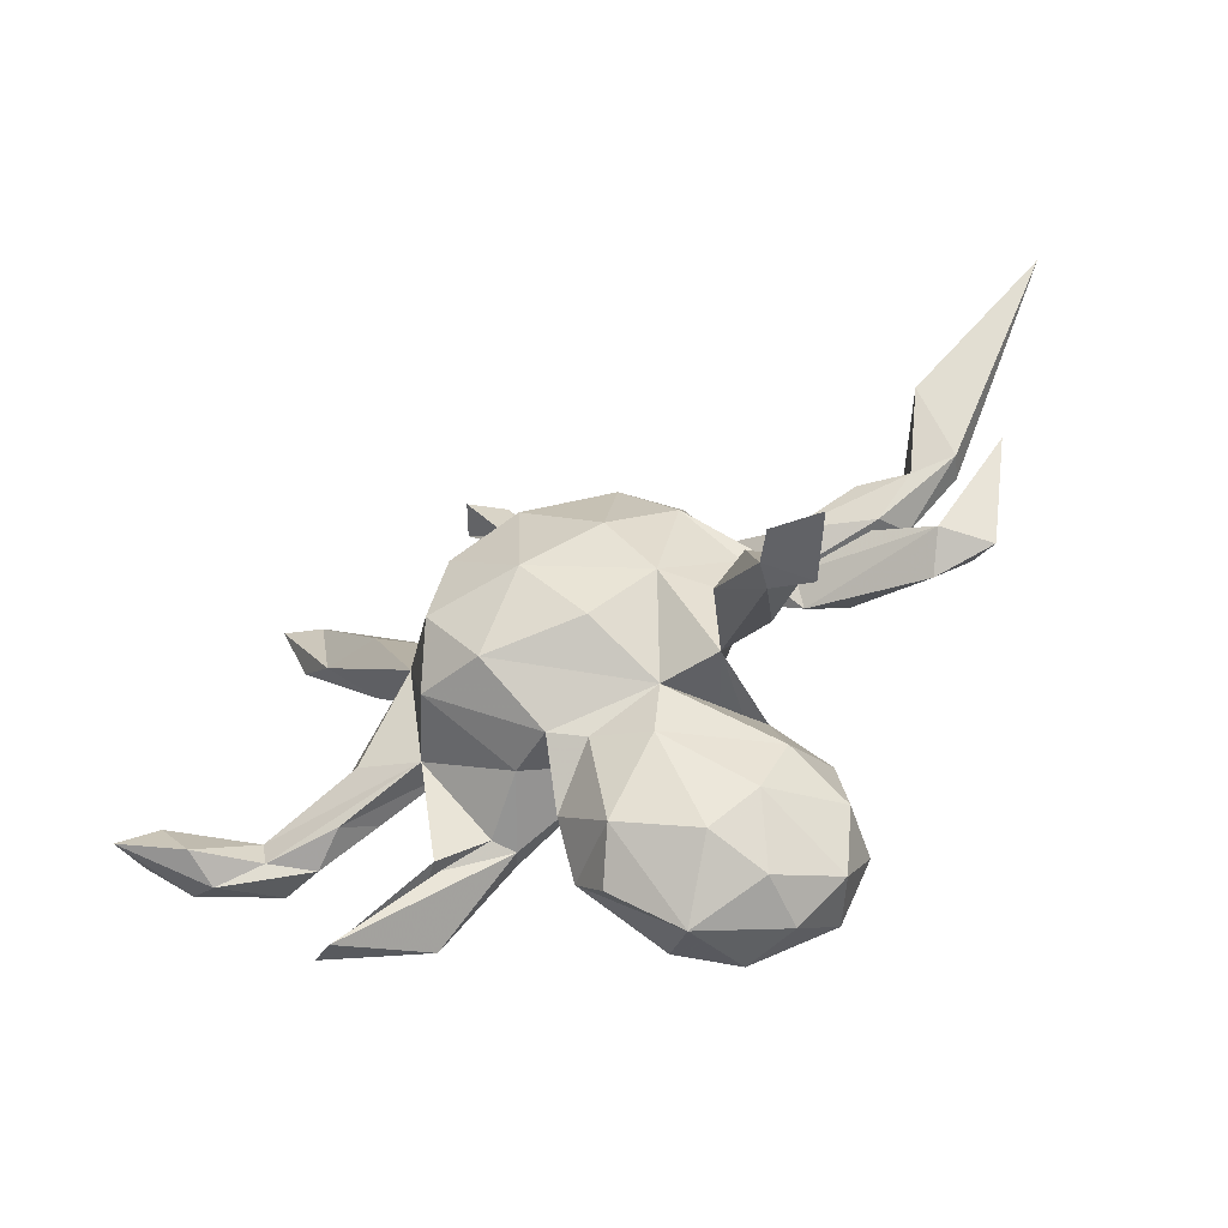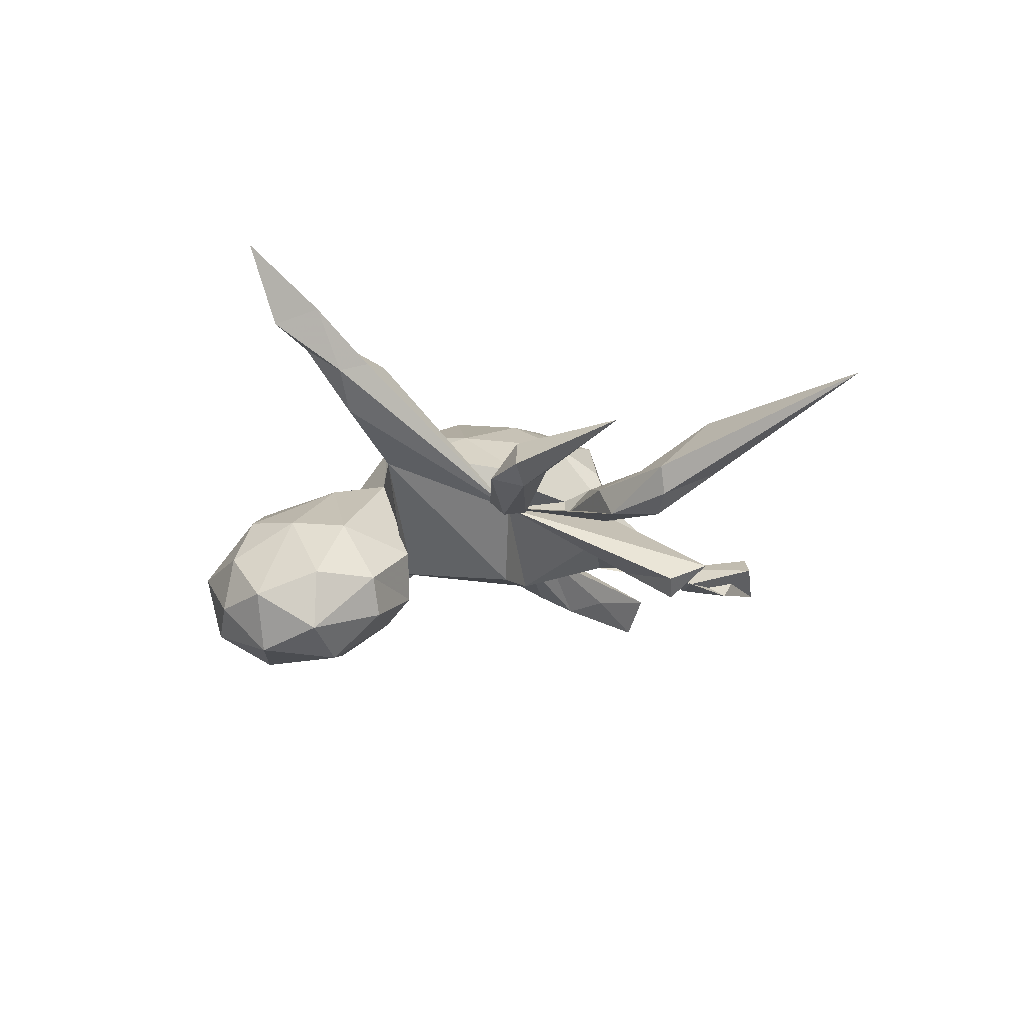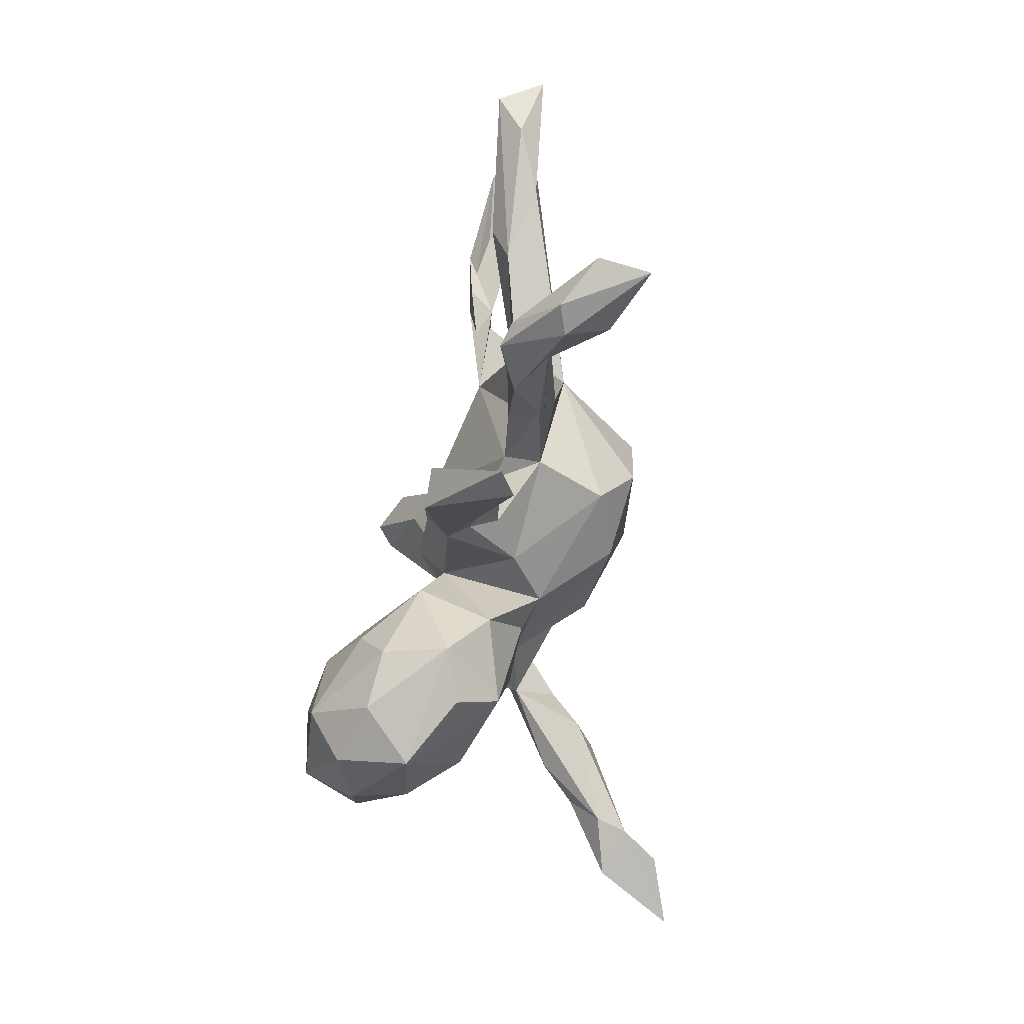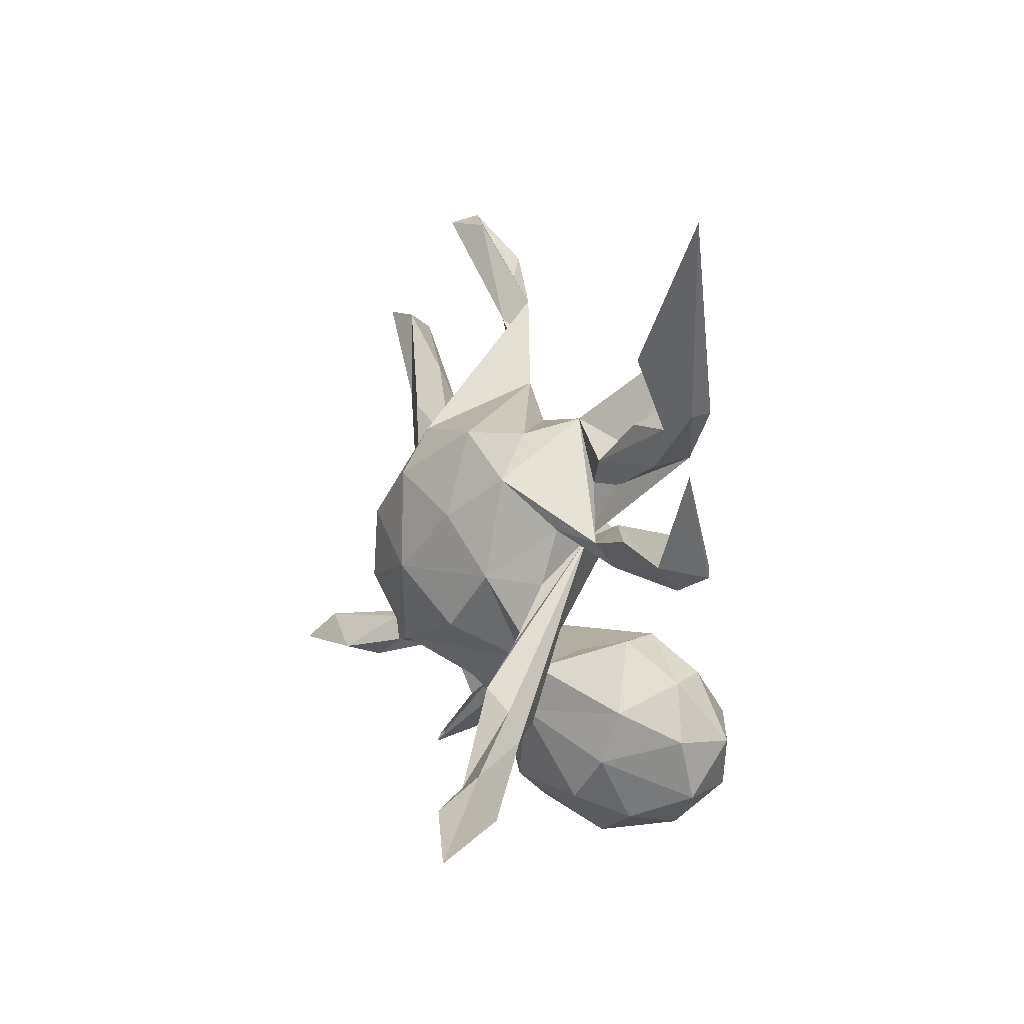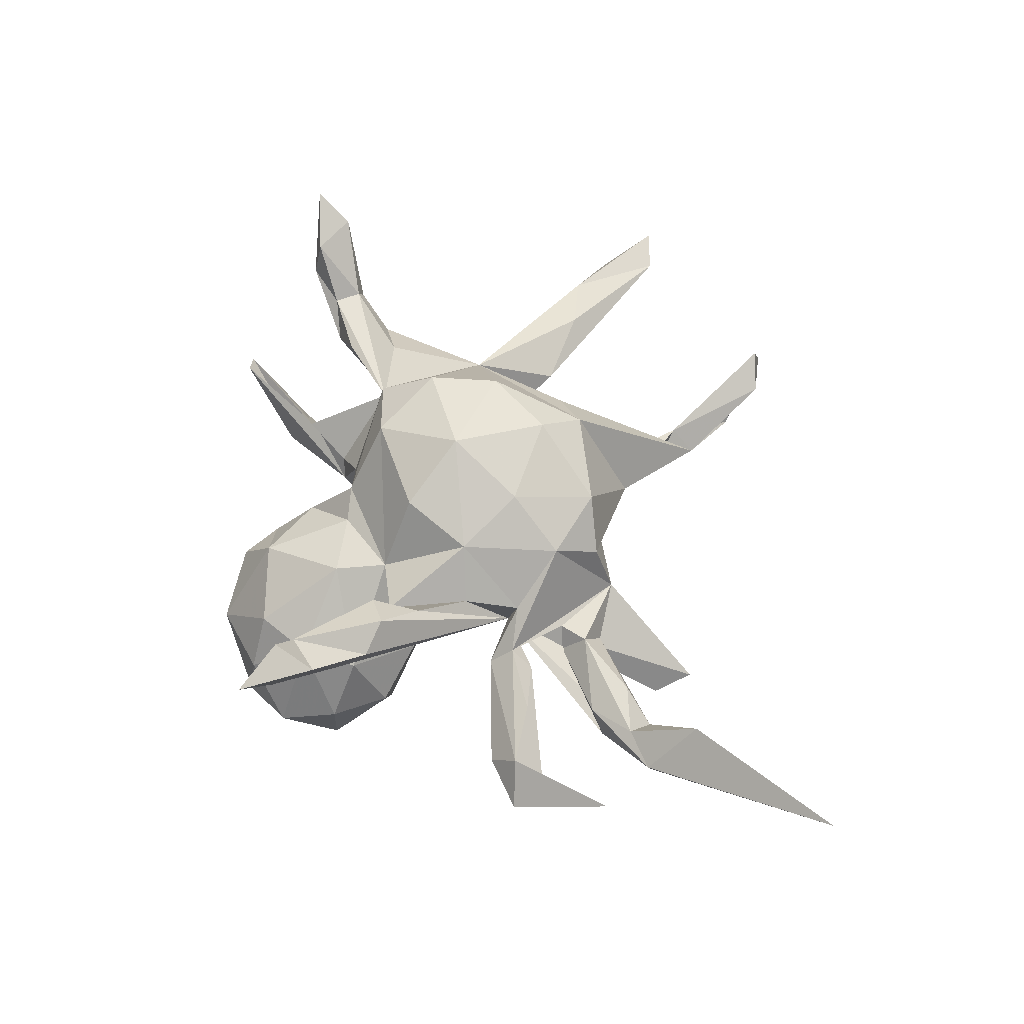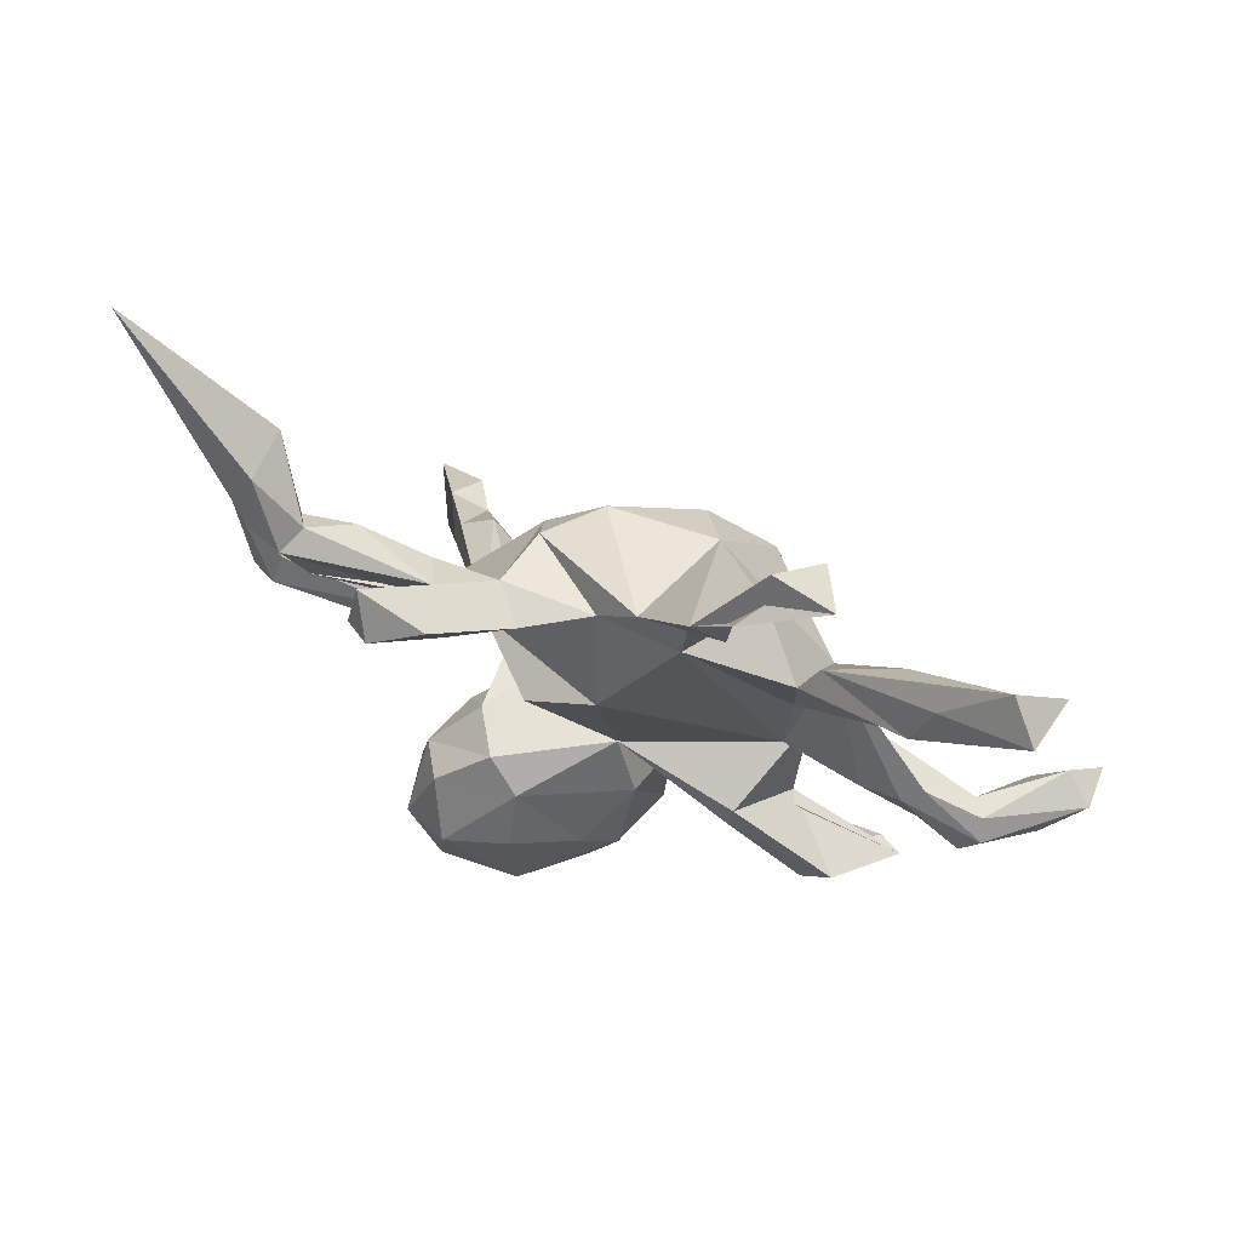
<metadata>
{"format":"obj","ext":"obj","renderer":"f3d","projection":"perspective","resolution":1024,"background":"white","views":[{"elev":-57.7,"azim":25.7,"up":"+Y"},{"elev":-14.7,"azim":79.1,"up":"+Z"},{"elev":-46.1,"azim":-97.5,"up":"+Y"},{"elev":0.1,"azim":64.5,"up":"+Y"},{"elev":59.3,"azim":79.4,"up":"+Z"},{"elev":72.1,"azim":-160.2,"up":"+Y"}]}
</metadata>
<code>
v 0.494 -0.5077 0.4004
v 0.4317 -0.3742 0.3065
v 0.3988 -0.4334 0.3672
v 0.4306 -0.4519 0.2719
v 0.3621 -0.4012 0.3051
v 0.6902 0.1371 0.04073
v 0.3828 -0.3246 0.2053
v 0.5584 -0.01753 0.02605
v 0.629 -0.03329 -0.03247
v 0.3762 -0.2722 0.2232
v 0.351 -0.3853 0.2521
v 0.3165 -0.2983 0.147
v 0.5736 0.03297 -0.02757
v 0.5225 -0.05848 -0.03247
v 0.2071 -0.2076 0.07715
v 0.5821 -0.01059 -0.05995
v 0.2716 -0.4592 -0.2091
v 0.456 0.02585 0.03795
v 0.3176 -0.233 0.2376
v 0.2058 -0.3918 -0.0509
v 0.2904 -0.3524 -0.2734
v 0.1802 -0.501 -0.1246
v 0.8329 0.5375 0.1071
v 0.04424 -0.5437 -0.1372
v 0.3025 -0.3519 -0.1678
v 0.5791 0.3361 0.07785
v 0.3443 0.04099 -0.04449
v 0.6026 0.2399 -0.0146
v 0.2503 -0.2411 0.2012
v 0.1812 -0.5159 -0.2224
v 0.2669 -0.1569 0.1581
v 0.3483 0.05498 -0.008984
v 0.2836 -0.2419 -0.171
v 0.1242 -0.4631 -0.03579
v 0.5859 0.2492 -0.0615
v 0.08311 -0.5158 -0.2566
v 0.4867 0.1746 -0.07771
v 0.3737 -0.006977 -0.0589
v 0.2205 -0.4403 -0.3063
v 0.2467 -0.2254 -0.235
v 0.5262 0.2521 -0.08433
v 0.5861 0.3473 -0.01734
v 0.5024 0.267 -0.03797
v 0.4351 0.2334 0.006084
v 0.318 0.02183 0.02062
v 0.455 0.1586 -0.02421
v 0.2231 -0.05551 0.08266
v 0.5255 0.2211 -0.003625
v 0.2508 -0.2968 -0.06335
v 0.08172 -0.2997 0.04772
v 0.3137 -0.0227 -0.01996
v 0.2305 0.02911 -0.007271
v 0.2079 -0.3046 -0.3135
v -0.01937 -0.479 -0.214
v 0.0983 -0.2016 0.06026
v 0.2935 0.2092 -0.04049
v 0.07803 -0.4181 -0.3082
v 0.248 0.04478 0.06412
v 0.3044 0.1278 -0.03519
v -0.05579 -0.4815 -0.06212
v 0.1019 -0.1904 -0.2244
v -0.02334 -0.2612 0.05634
v 0.2077 -0.1659 -0.1034
v -0.01076 -0.4308 0.01587
v -0.1136 -0.4098 -0.08487
v 0.03526 -0.1357 0.1834
v 0.1612 -0.1554 -0.1838
v 0.142 -0.0436 0.1586
v 0.2715 0.1328 0.000134
v 0.1763 0.1378 0.142
v 0.3171 0.1713 0.01323
v -0.01579 -0.3136 -0.2316
v 0.1902 0.2538 -0.01124
v 0.1157 0.04536 -0.1251
v 0.09399 -0.2761 -0.2868
v -0.05253 -0.02491 0.247
v 0.3628 0.3898 -0.1383
v -0.08421 -0.2431 0.08058
v -0.06831 -0.3905 -0.1949
v -0.02961 -0.1458 -0.08841
v 0.3723 0.317 -0.1689
v 0.1644 0.2244 0.09076
v 0.07461 0.07191 0.2077
v -0.1391 -0.1655 0.2031
v -0.1089 -0.3292 -0.01245
v -0.07709 -0.2415 -0.1341
v 0.3315 0.3281 -0.196
v 0.2365 0.2644 -0.1301
v 0.2501 0.3404 -0.1551
v 0.07998 0.2288 0.1674
v 0.1388 0.2532 -0.07556
v -0.1633 -0.2256 0.02455
v 0.03035 0.2561 -0.01612
v -0.2504 -0.245 -0.06514
v -0.3205 -0.1377 0.04976
v -0.03654 0.3322 -0.01974
v -0.06202 0.1547 0.2406
v -0.2455 -0.2259 -0.1409
v -0.001164 0.1089 -0.1107
v -0.2588 -0.1446 0.1672
v -0.2249 -0.2485 -0.1014
v -0.2202 -0.04494 0.2367
v -0.1812 0.0801 0.2463
v -0.3334 -0.2909 -0.05332
v -0.496 -0.4173 -0.02098
v -0.327 -0.3022 -0.02567
v -0.1059 0.2424 0.1695
v -0.2912 -0.09996 -0.009442
v -0.2482 -0.1839 -0.1278
v -0.1136 0.2922 -0.0378
v -0.3852 -0.3493 -0.1549
v -0.5362 -0.406 -0.04593
v -0.4369 -0.3695 -0.07214
v -0.4379 -0.3074 -0.1503
v -0.2915 0.02915 0.01818
v -0.3314 0.07089 0.09373
v -0.1291 0.5022 -0.06085
v -0.2051 0.2196 0.1033
v -0.4774 -0.1887 0.02538
v -0.2918 0.1728 0.003822
v -0.4323 -0.1559 -0.02203
v -0.3185 0.2259 0.02771
v -0.4341 -0.09929 0.0604
v -0.5026 -0.12 -0.03232
v -0.5401 -0.2082 -0.02545
v -0.223 0.6642 -0.00261
v -0.5359 -0.102 -0.01016
v -0.6191 -0.1936 -0.05924
v -0.6189 -0.1521 0.02412
v -0.1859 0.4988 -0.06415
v -0.6107 -0.2025 0.02099
v -0.1632 0.4681 -0.02042
v -0.6512 -0.1691 -0.0432
v -0.6912 -0.2381 0.03693
v -0.4421 0.3033 0.04927
v -0.64 -0.1406 -0.01063
v -0.1933 0.5957 -0.0697
v -0.6977 -0.2207 0.1093
v -0.7376 -0.2197 0.02305
v -0.8069 -0.2029 0.1598
v -0.7504 -0.1504 0.119
v -0.476 0.3116 -0.05736
v -0.8027 -0.1719 0.07585
v -0.5602 0.3367 0.01278
v -0.596 0.5109 -0.003004
v -0.4749 0.2422 -0.02802
v -0.2907 0.6751 0.03582
v -0.5016 0.3889 -0.02918
v -0.3272 0.6996 -0.03869
v -0.6476 0.4914 -0.06696
v -0.635 0.4168 -0.02446
v -0.6696 0.5231 0.01276
f 5 1 3
f 2 3 1
f 2 5 3
f 4 1 5
f 23 42 26
f 43 26 42
f 118 107 117
f 96 117 107
f 110 118 117
f 116 107 118
f 150 145 148
f 122 148 145
f 144 145 152
f 150 152 145
f 151 152 150
f 76 66 68
f 55 68 66
f 83 76 68
f 84 66 76
f 70 83 68
f 97 76 83
f 58 70 68
f 90 83 70
f 145 144 135
f 116 135 144
f 122 145 135
f 151 144 152
f 146 144 151
f 120 116 118
f 102 84 76
f 103 102 76
f 100 84 102
f 97 103 76
f 116 102 103
f 107 116 103
f 100 102 116
f 4 2 1
f 35 42 23
f 28 23 26
f 58 52 51
f 38 51 52
f 27 38 52
f 14 51 38
f 16 38 27
f 8 51 14
f 16 14 38
f 9 8 14
f 45 51 8
f 13 16 27
f 6 16 13
f 32 13 27
f 9 14 16
f 6 9 16
f 6 8 9
f 139 143 133
f 136 133 143
f 128 139 133
f 140 143 139
f 127 133 136
f 141 136 143
f 124 128 133
f 134 139 128
f 125 134 128
f 140 139 134
f 129 138 131
f 134 131 138
f 95 129 131
f 141 138 129
f 125 131 134
f 140 134 138
f 119 131 125
f 124 133 127
f 129 127 136
f 123 127 129
f 141 129 136
f 116 124 127
f 125 128 124
f 95 131 119
f 121 119 125
f 121 125 124
f 116 121 124
f 108 119 121
f 95 119 108
f 116 108 121
f 106 94 95
f 92 95 94
f 104 94 106
f 12 11 15
f 29 15 11
f 52 12 15
f 7 11 12
f 11 7 4
f 2 4 7
f 5 11 4
f 10 2 7
f 116 115 108
f 110 108 115
f 31 15 29
f 52 7 12
f 146 142 120
f 122 120 142
f 115 146 120
f 150 142 146
f 148 122 142
f 116 120 122
f 116 146 115
f 110 115 120
f 118 110 120
f 55 15 68
f 47 68 15
f 10 7 52
f 19 10 52
f 99 108 110
f 31 52 47
f 58 47 52
f 40 67 33
f 63 33 67
f 21 40 33
f 61 67 40
f 33 25 21
f 17 21 25
f 49 25 33
f 126 117 149
f 137 149 117
f 147 126 149
f 147 132 126
f 117 126 132
f 137 132 147
f 149 137 147
f 107 90 96
f 82 96 90
f 97 90 107
f 97 83 90
f 103 97 107
f 114 111 112
f 105 112 111
f 98 111 114
f 101 105 111
f 65 24 60
f 64 60 24
f 64 65 60
f 54 24 65
f 79 54 65
f 86 79 65
f 57 54 79
f 36 24 54
f 34 24 22
f 30 22 24
f 20 34 22
f 64 24 34
f 86 72 79
f 57 79 72
f 61 72 86
f 17 22 30
f 36 30 24
f 20 22 17
f 39 17 30
f 61 53 75
f 57 75 53
f 72 61 75
f 40 53 61
f 39 21 17
f 20 17 25
f 21 53 40
f 39 53 21
f 57 36 54
f 39 36 57
f 39 30 36
f 75 57 72
f 53 39 57
f 20 25 49
f 63 49 33
f 15 63 67
f 112 105 113
f 104 113 105
f 106 114 112
f 112 113 104
f 106 112 104
f 101 104 105
f 109 98 114
f 106 109 114
f 80 98 109
f 101 111 98
f 94 104 101
f 80 101 98
f 85 86 65
f 50 64 34
f 50 34 20
f 80 61 86
f 50 20 49
f 80 67 61
f 135 116 122
f 144 146 116
f 10 5 2
f 29 11 5
f 19 29 5
f 55 66 84
f 78 84 100
f 95 100 116
f 92 100 95
f 28 35 23
f 41 42 35
f 48 28 26
f 37 35 28
f 8 6 13
f 91 77 89
f 87 89 77
f 89 87 88
f 81 88 87
f 91 89 88
f 88 81 52
f 77 52 81
f 91 88 52
f 87 77 81
f 73 52 77
f 56 41 52
f 37 52 41
f 43 41 56
f 35 37 41
f 59 52 37
f 37 28 46
f 48 46 28
f 59 37 46
f 141 140 138
f 141 143 140
f 123 129 95
f 116 123 95
f 10 19 5
f 31 29 19
f 146 151 150
f 148 142 150
f 31 47 15
f 58 68 47
f 52 31 19
f 101 92 94
f 45 70 58
f 80 92 101
f 78 92 80
f 80 85 78
f 62 78 85
f 86 85 80
f 43 48 26
f 44 48 43
f 132 110 117
f 96 110 132
f 41 43 42
f 130 137 117
f 137 130 132
f 96 132 130
f 96 130 117
f 93 96 82
f 70 82 90
f 73 93 82
f 110 96 93
f 73 82 70
f 55 78 62
f 64 62 85
f 50 62 64
f 65 64 85
f 55 62 50
f 106 95 109
f 80 109 95
f 80 95 108
f 99 80 108
f 55 50 49
f 63 55 49
f 74 80 99
f 67 80 15
f 74 15 80
f 55 63 15
f 52 74 99
f 52 15 74
f 91 73 77
f 44 43 56
f 71 48 44
f 71 46 48
f 92 78 100
f 55 84 78
f 93 52 99
f 93 99 110
f 127 123 116
f 91 52 93
f 45 58 51
f 73 91 93
f 69 45 52
f 32 52 45
f 59 69 52
f 73 45 69
f 71 69 59
f 32 27 52
f 18 32 45
f 8 32 18
f 8 18 45
f 73 56 52
f 71 59 46
f 8 13 32
f 73 69 71
f 71 44 56
f 73 71 56
f 70 45 73

</code>
